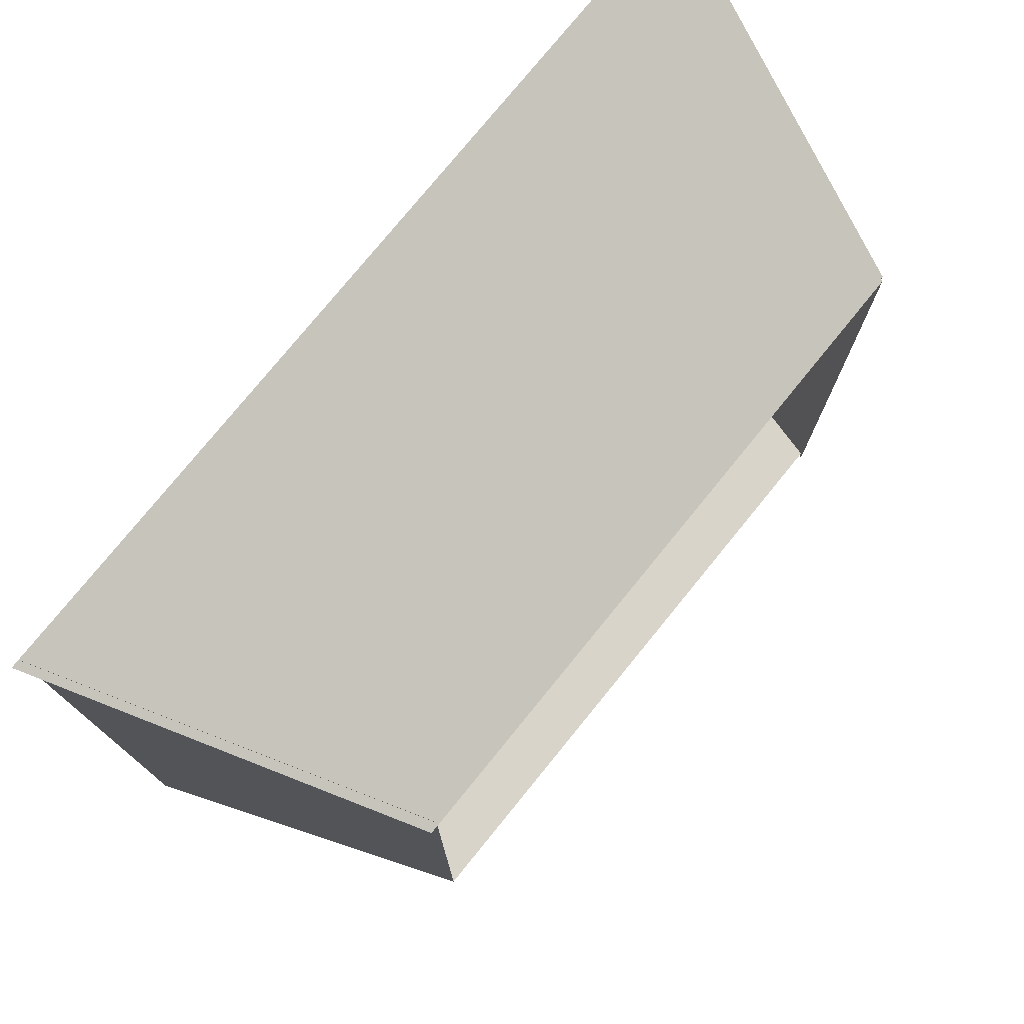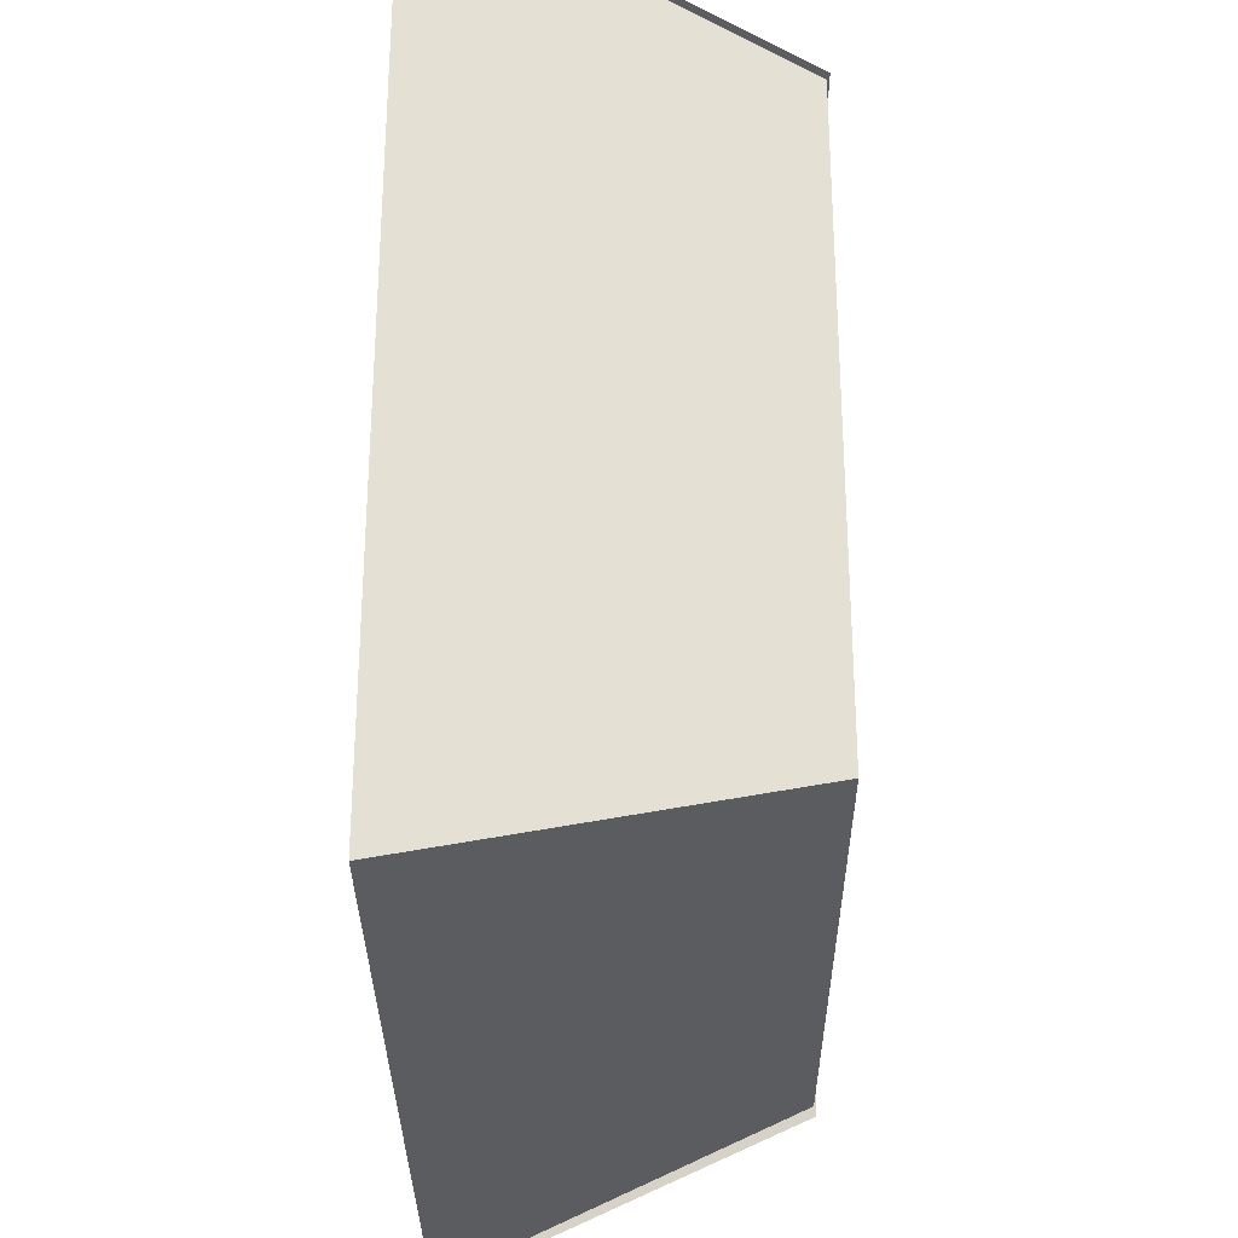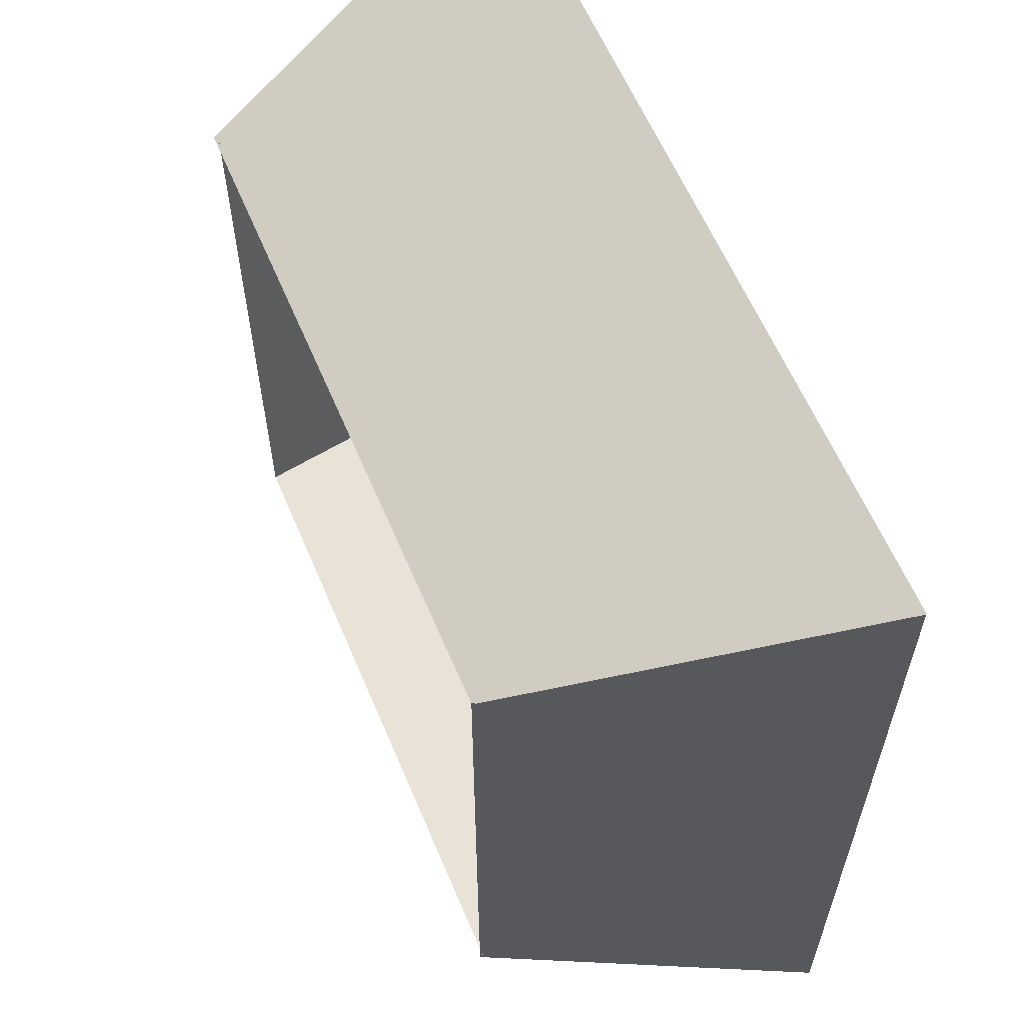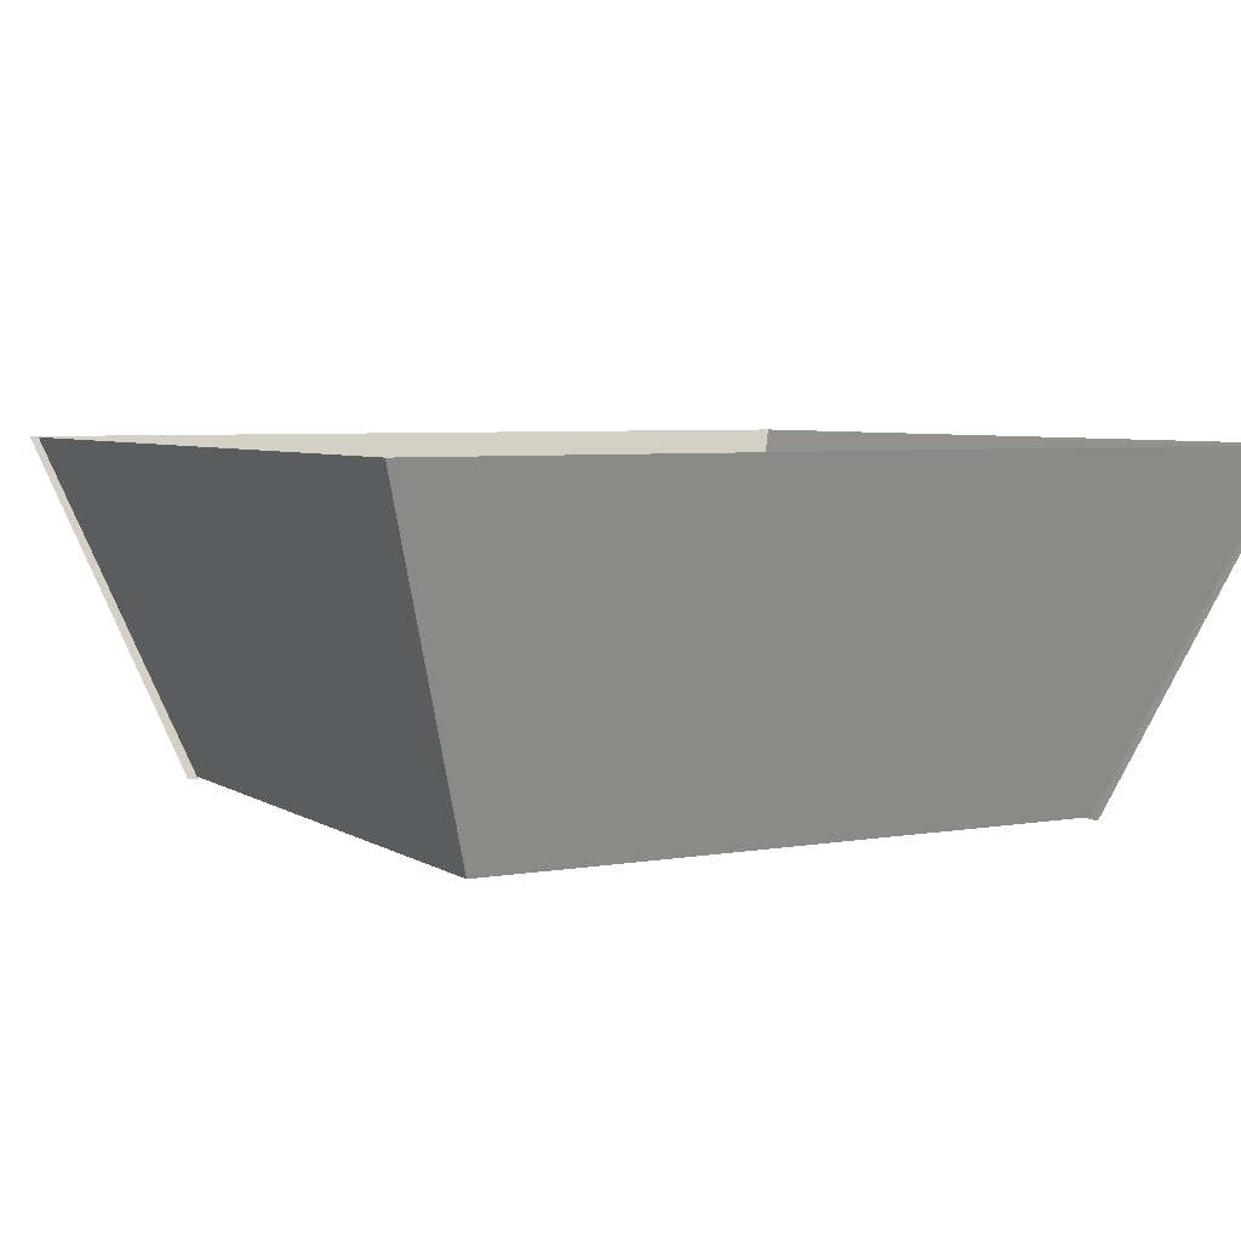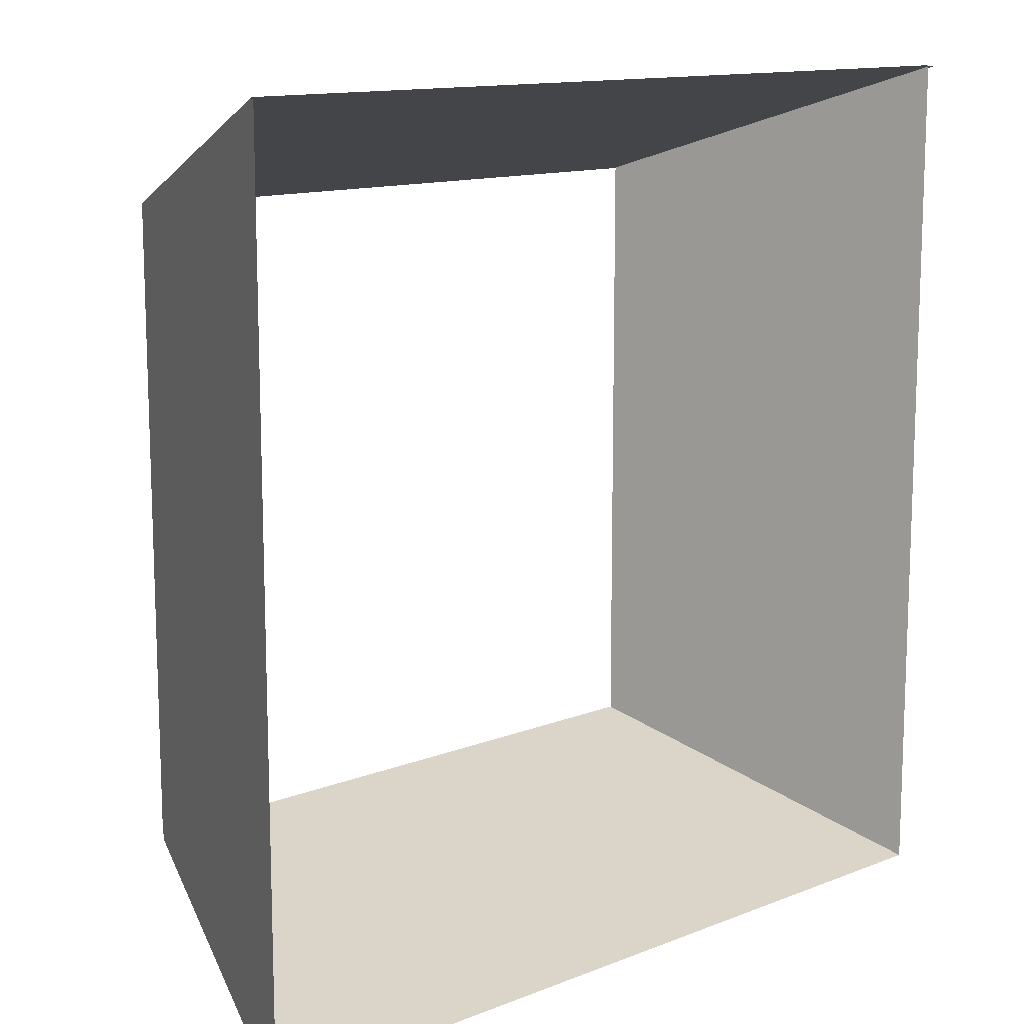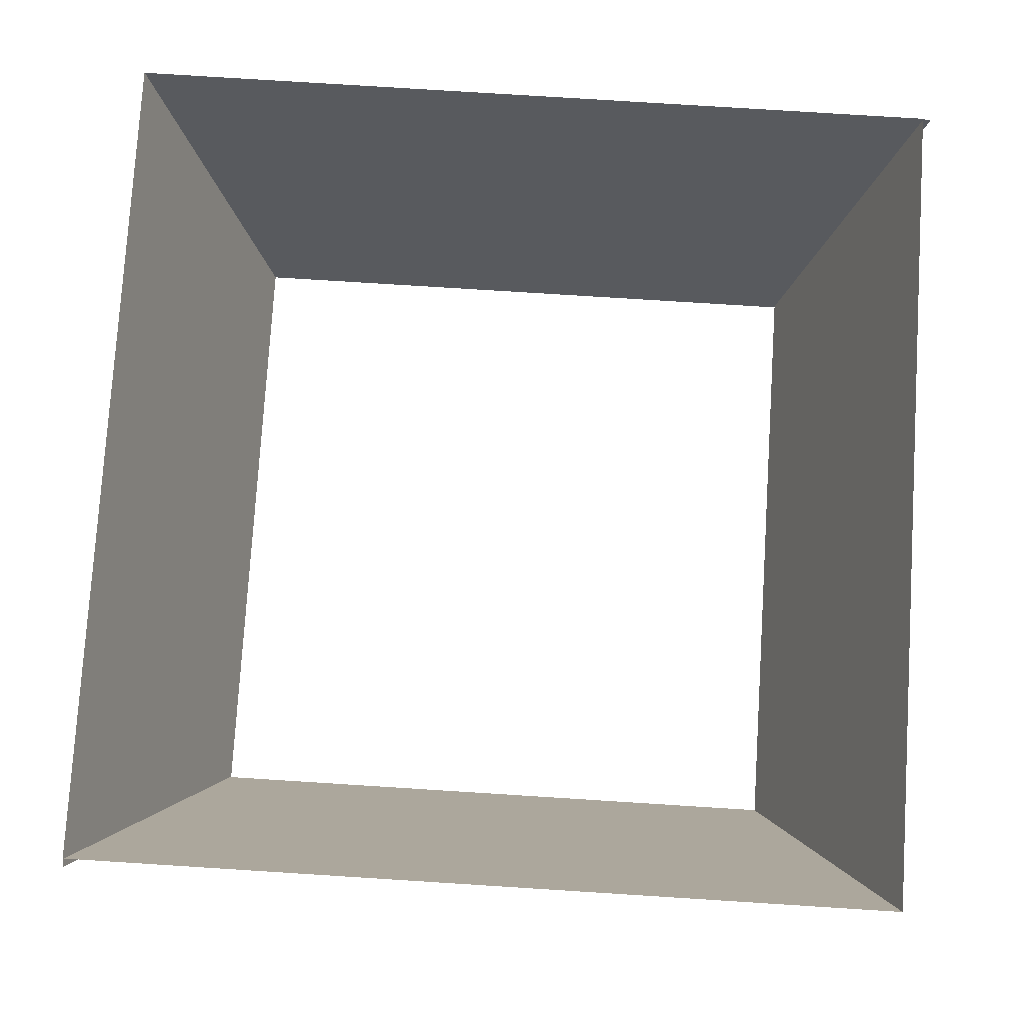
<metadata>
{"format":"obj","ext":"obj","renderer":"f3d","projection":"perspective","resolution":1024,"background":"white","views":[{"elev":76.9,"azim":129.1,"up":"+Y"},{"elev":-30.3,"azim":90.4,"up":"+Y"},{"elev":60.8,"azim":-112.9,"up":"+Y"},{"elev":5.1,"azim":61.2,"up":"+Z"},{"elev":12.8,"azim":-42.3,"up":"+Y"},{"elev":78.2,"azim":3.6,"up":"+Z"}]}
</metadata>
<code>
g NurseryIncubator3d_rays_mesh
v 0.3323 0.3323 0.5318
v 0.459 0.4566 0.8888
v 0.459 -0.459 0.8888
v 0.3323 -0.3323 0.5318
v -0.3323 0.3323 0.5318
v -0.4566 0.4566 0.8888
v 0.459 0.4566 0.8888
v 0.3323 0.3323 0.5318
v -0.3323 -0.3323 0.5318
v -0.4566 -0.459 0.8888
v -0.4566 0.4566 0.8888
v -0.3323 0.3323 0.5318
v 0.3323 -0.3323 0.5318
v 0.459 -0.459 0.8888
v -0.4566 -0.459 0.8888
v -0.3323 -0.3323 0.5318
v -0.4555 0.4555 0.8898
v -0.3295 0.3295 0.5295
v 0.3423 0.3295 0.5295
v 0.4682 0.4555 0.8898
v -0.4555 -0.4682 0.8898
v -0.3295 -0.3423 0.5295
v -0.3295 0.3295 0.5295
v -0.4555 0.4555 0.8898
f -22 -23 -24
f -21 -22 -24
f -18 -19 -20
f -17 -18 -20
f -14 -15 -16
f -13 -14 -16
f -10 -11 -12
f -9 -10 -12
f -6 -7 -8
f -5 -6 -8
f -2 -3 -4
f -1 -2 -4

</code>
